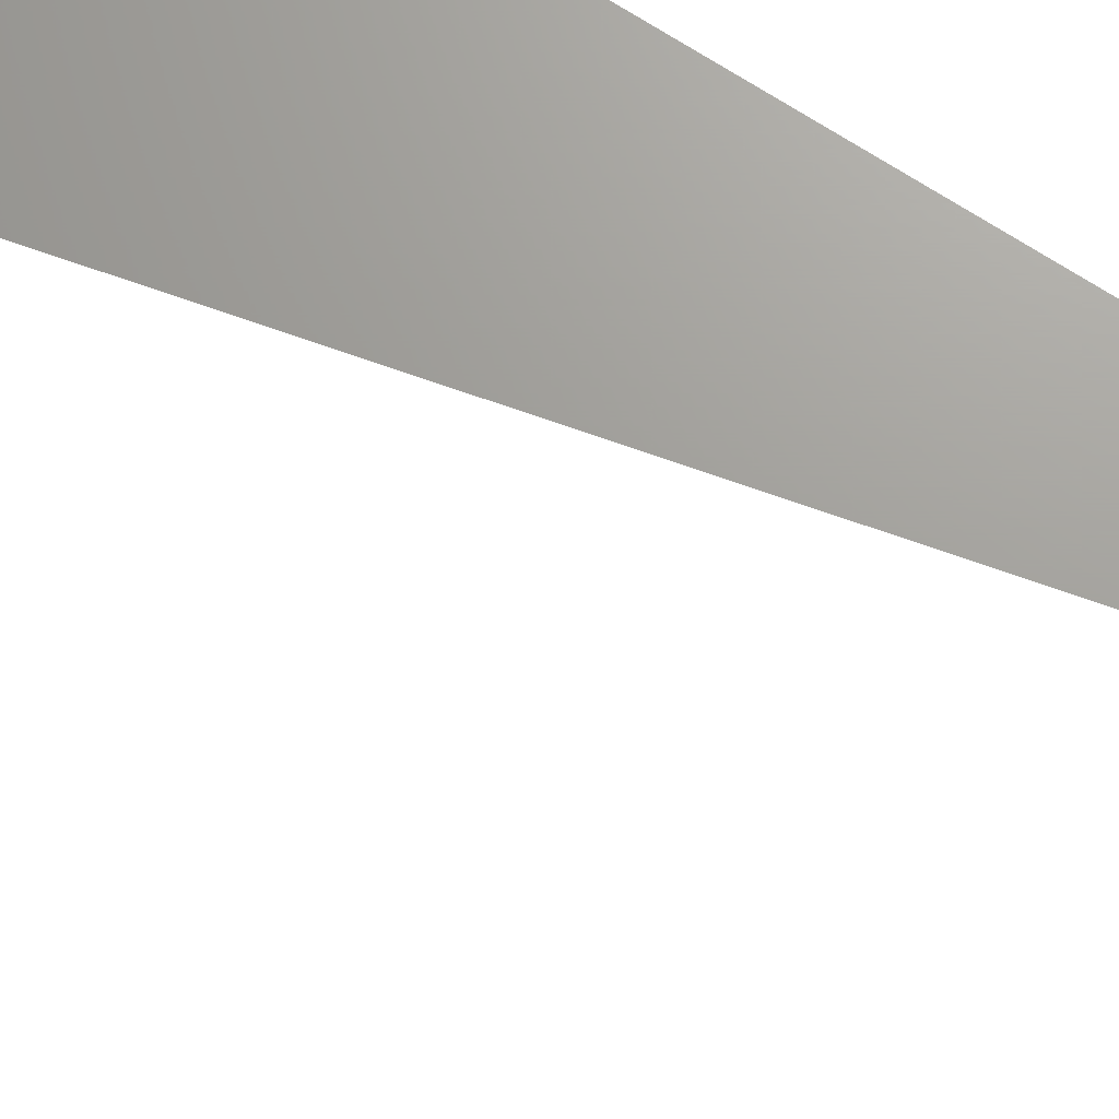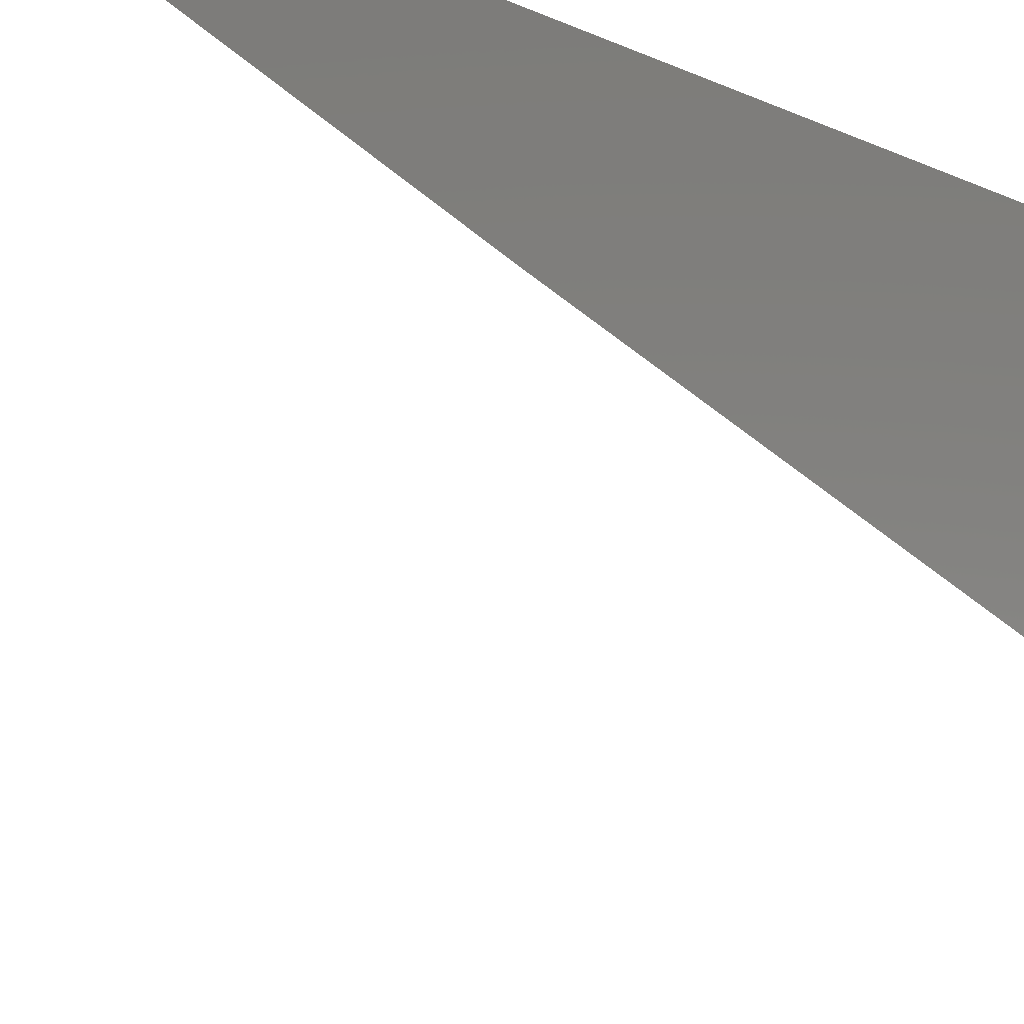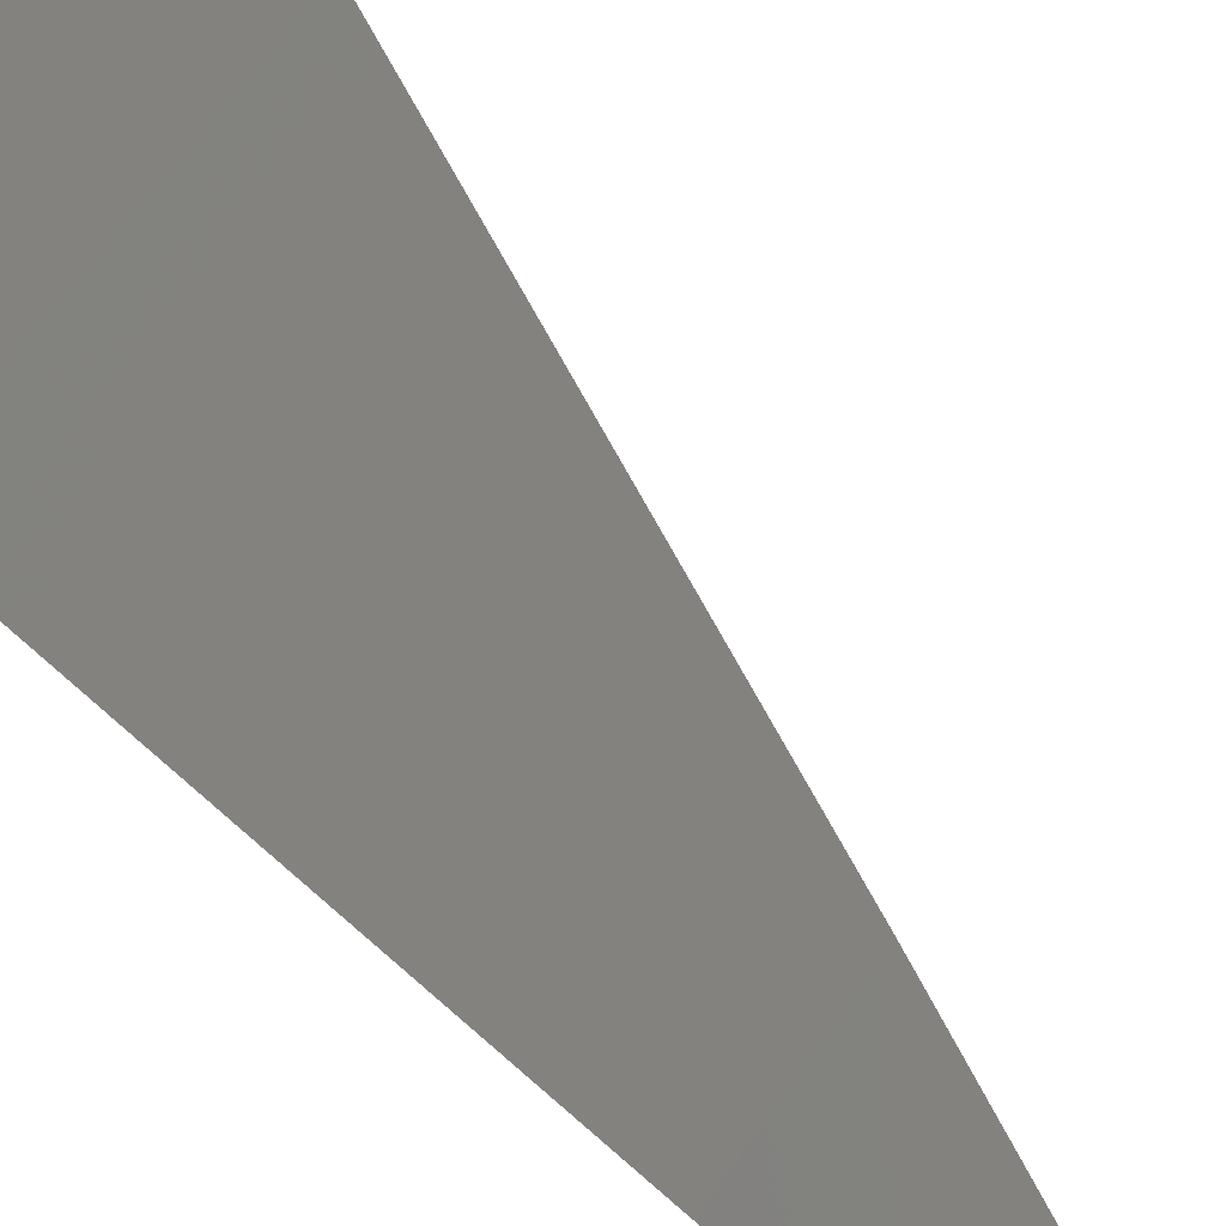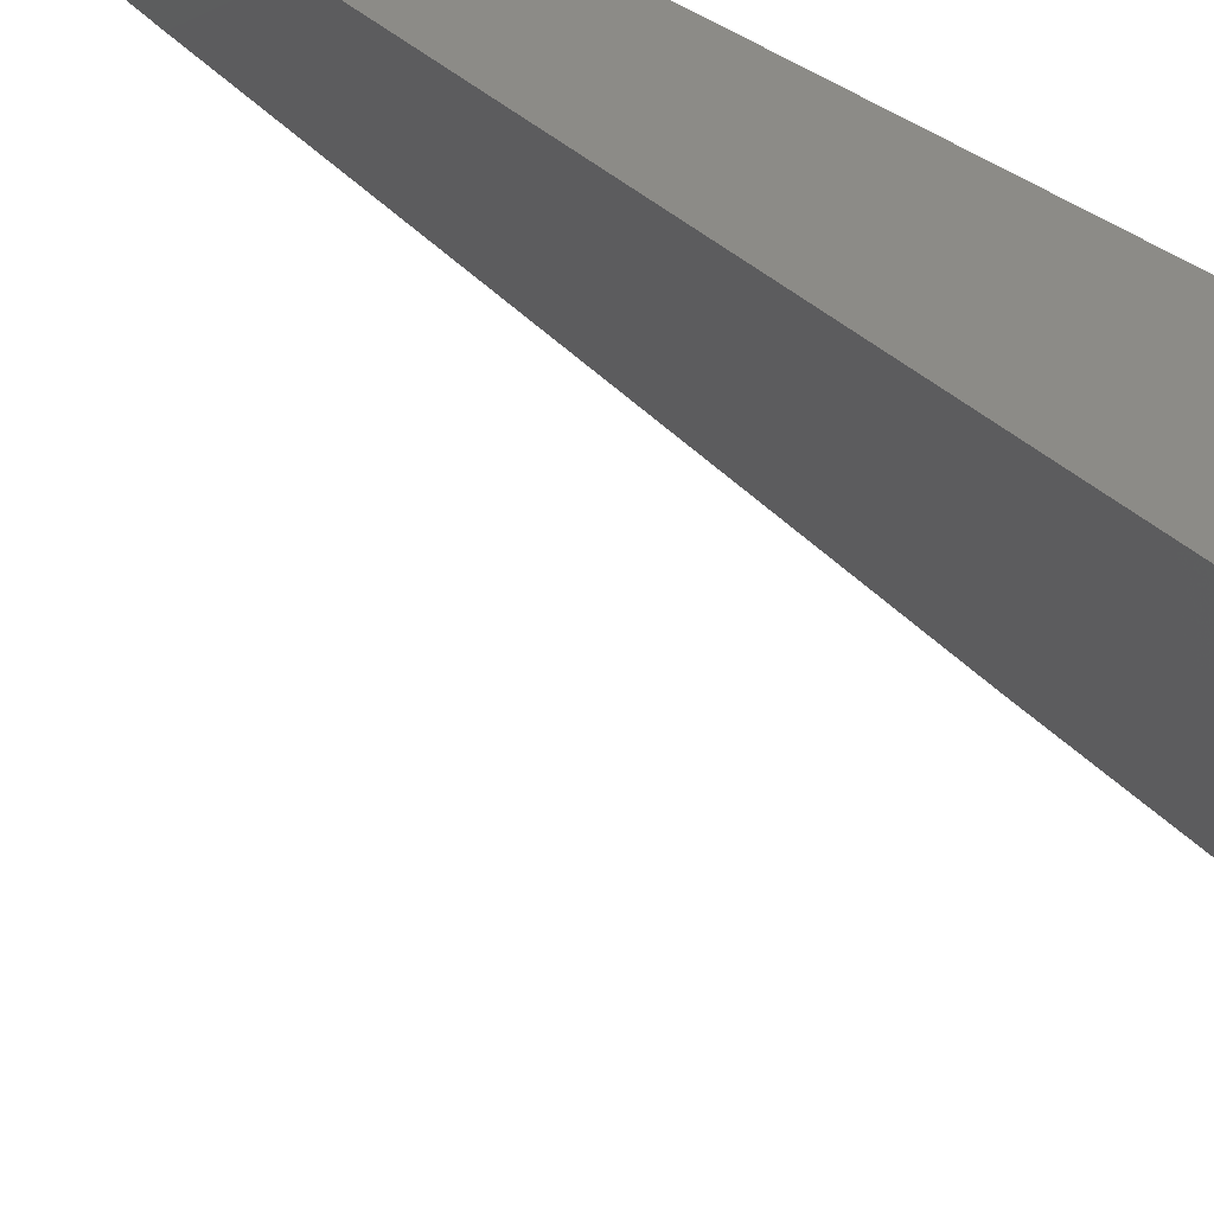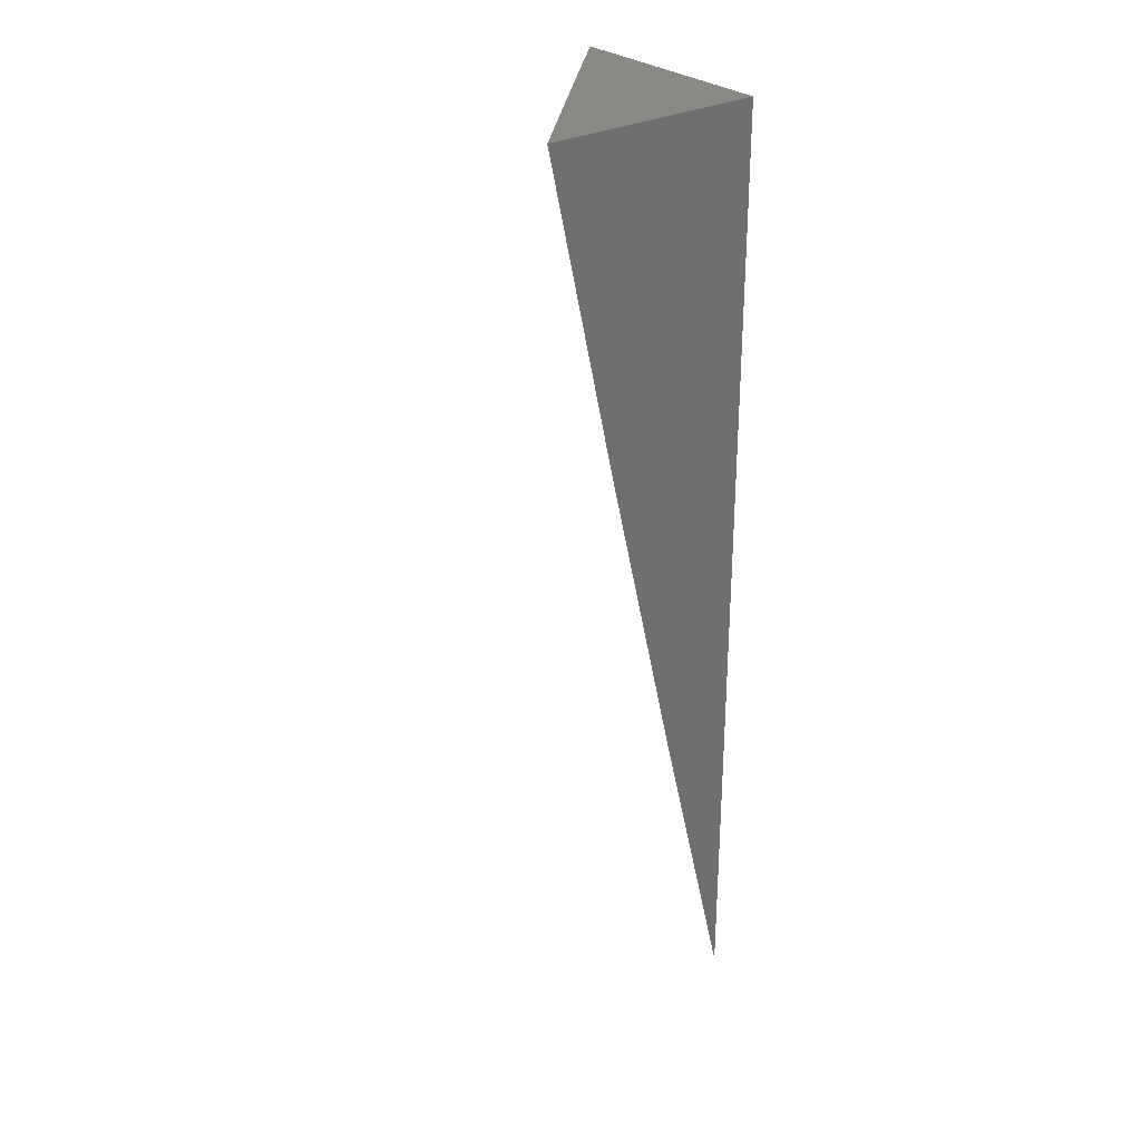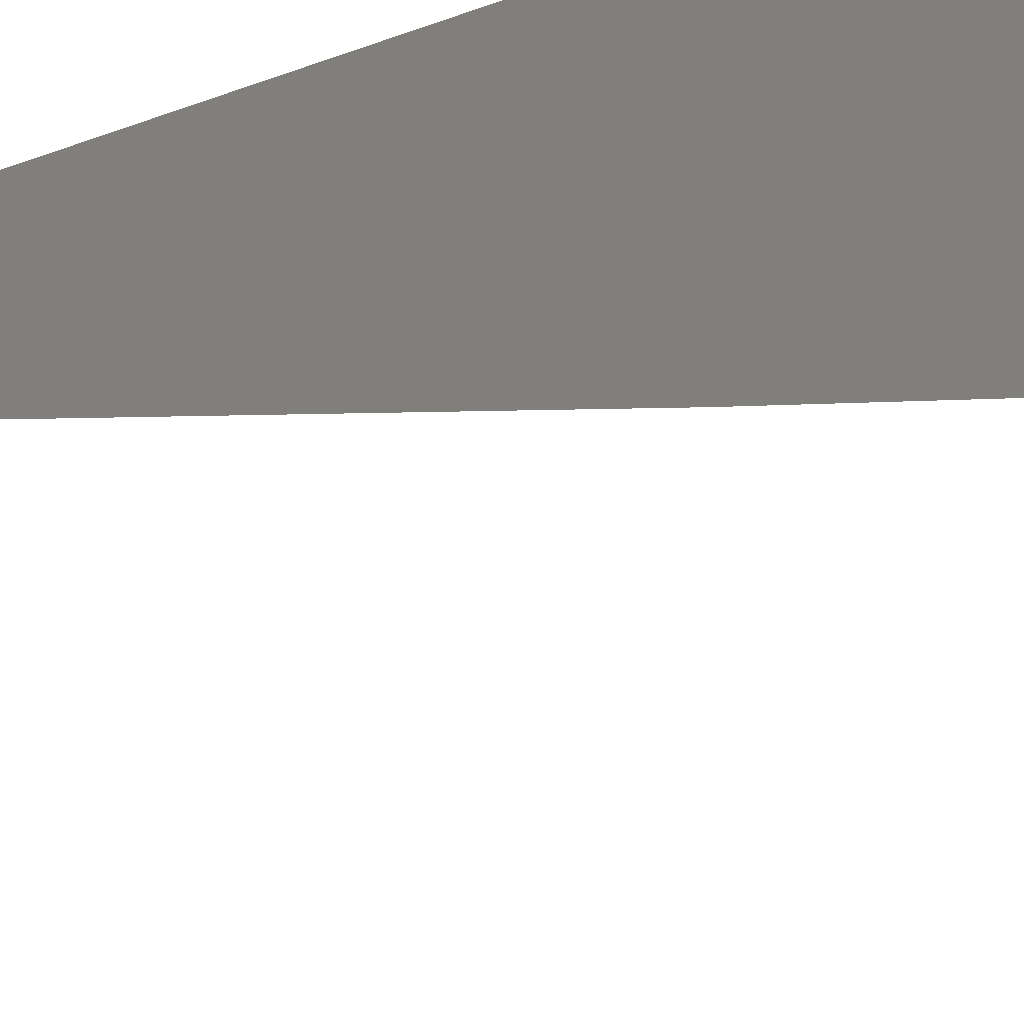
<metadata>
{"format":"stl","ext":"stl","renderer":"f3d","projection":"perspective","resolution":1024,"background":"white","views":[{"elev":68.7,"azim":-56.9,"up":"+Z"},{"elev":-10.9,"azim":34.6,"up":"+Z"},{"elev":-69.2,"azim":-138.1,"up":"+Z"},{"elev":-53.1,"azim":59.3,"up":"+Z"},{"elev":28.8,"azim":-38.6,"up":"+Y"},{"elev":-21.4,"azim":127.3,"up":"+Z"}]}
</metadata>
<code>
# stl→obj: 10 verts, 16 faces
v -9 -2.278 -9
v -9.023 -2.186 -9
v -9 -2.186 -9.023
v -9 -2.093 -9.044
v -9.045 -2.093 -9
v -9 -2 -9.065
v -9.066 -2 -9
v -9.044 -2 -9.022
v -9.022 -2 -9.043
v -9 -2 -9
f 1 2 3
f 3 2 4
f 4 2 5
f 4 5 6
f 6 5 7
f 6 7 8
f 8 9 6
f 6 9 10
f 10 9 8
f 10 8 7
f 7 5 10
f 10 5 2
f 10 2 1
f 1 3 10
f 10 3 4
f 10 4 6

</code>
